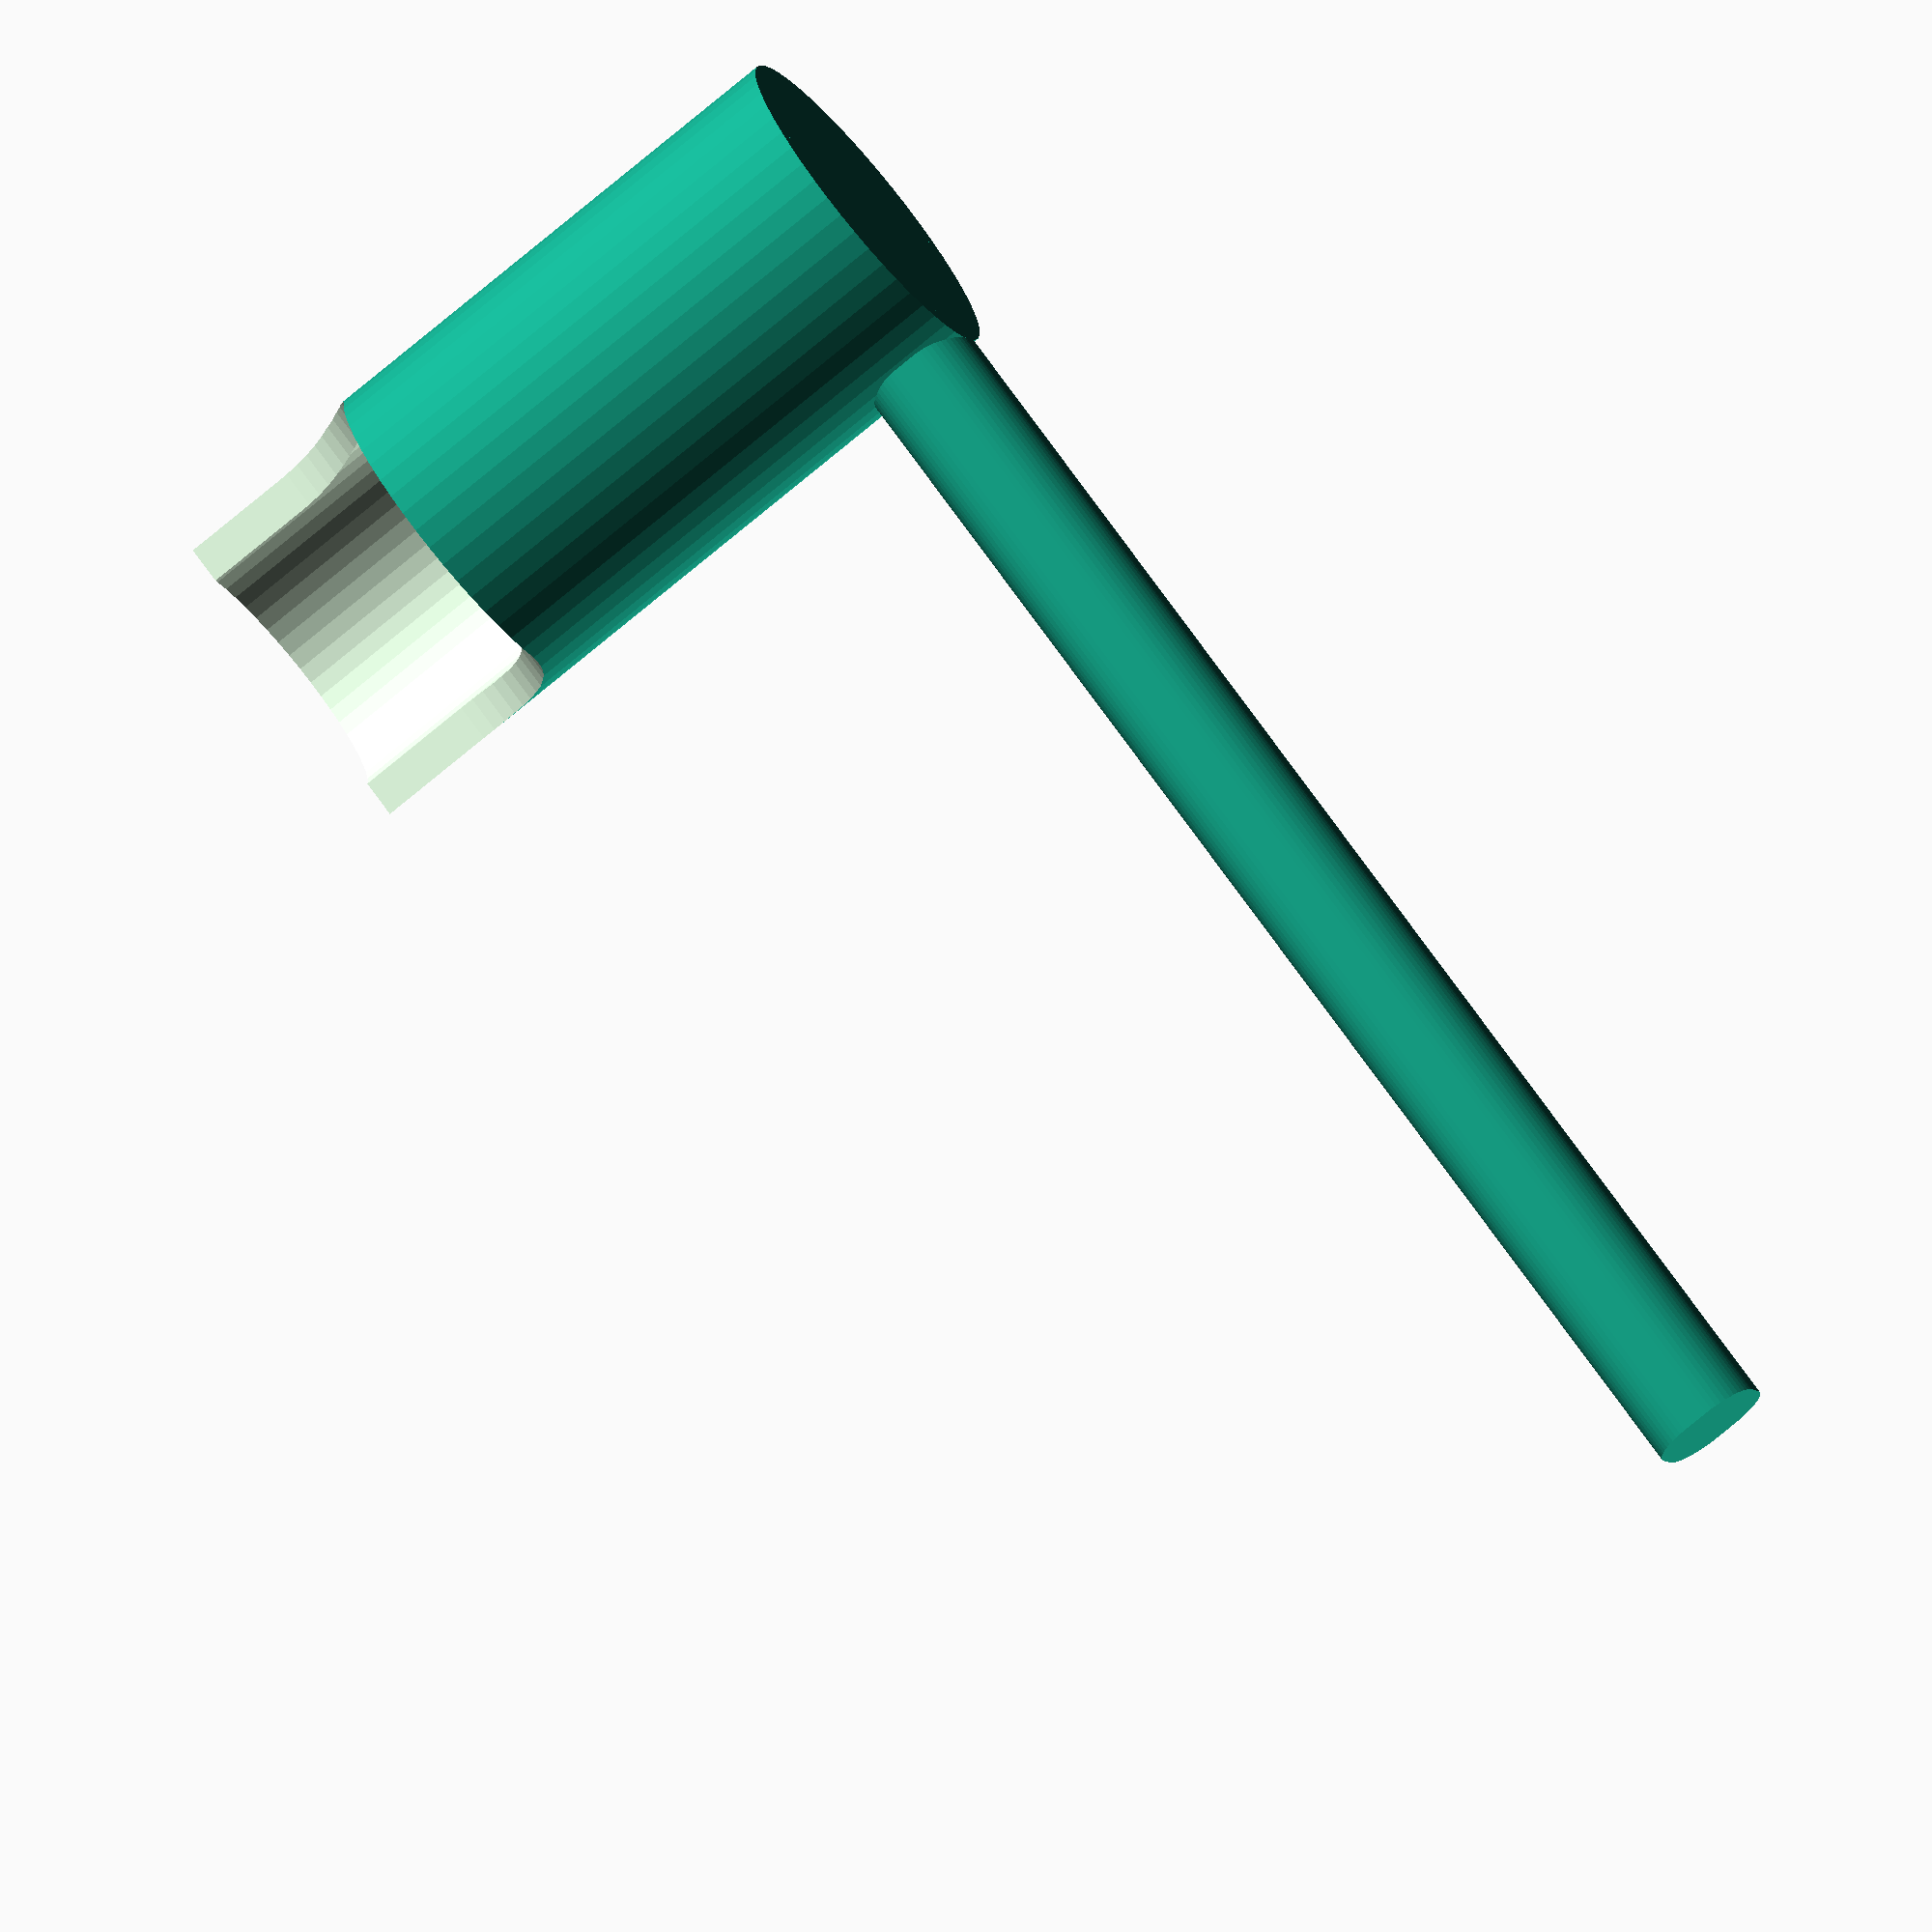
<openscad>
/* [Mass] */
//Mass of material in the doser in grams
mass = 2.5;//g

/* [Additional] */
//Material density in kg/l [default is sugar]
density = 1.02;
inner_diameter = 12;

/* [Hidden] */
$fn = 50;
font = "Arial";

spoon( mass );
stick();

module spoon( mass = 1, wall = 1.6, funnel_height = 10, funnel_offset = -2, funnel_radius = 5, text_height = 5 ){
    //calculations
    inner_area = inner_diameter * inner_diameter / 4 * PI;
    inner_volume = mass / density * 1000;
    inner_height = inner_volume / inner_area;
    height = inner_height + wall + funnel_height;
            text_height = 5;
    //spoon
    difference(){
        cylinder( d = inner_diameter + 2 * wall, h = height );
        translate( [0, 0, wall] )
            cylinder( d = inner_diameter, h = height + 0.1 );
        translate( [0, funnel_offset, 0] )
        union(){
            translate( [- inner_diameter, funnel_radius, inner_height + wall])
                cube( [2 * inner_diameter, height, height] );
            translate( [- inner_diameter, 0, inner_height + wall +  funnel_radius])
                cube( [2 * inner_diameter, height, height] );
            translate( [-inner_diameter / 2 - wall - 0.1, funnel_radius, inner_height + wall + funnel_radius] )
                rotate( [0, 90, 0] )
                cylinder( r = funnel_radius, h = inner_diameter + 2 * wall + 0.2 );
        }
        difference(){
            translate( [0, -text_height / 2, inner_height] )
                rotate( [90, 0, 0] )
                linear_extrude(height = inner_diameter)
                text( str(mass, "g"), font = font, size = text_height, halign = "center");
            cylinder( d = inner_diameter + wall, h = height );
        }
    }
}

module stick( length = 60, diameter = 5, rounding = 2 ){
    //stick
    translate( [inner_diameter/2, 0, diameter / 2] )
        rotate( [0, 90, 0] )
        linear_extrude( height = length )
        minkowski(){
            square( diameter - 2 * rounding, center = true );
            circle( d = 2 * rounding );
        }
}


</openscad>
<views>
elev=255.3 azim=335.4 roll=50.1 proj=o view=wireframe
</views>
